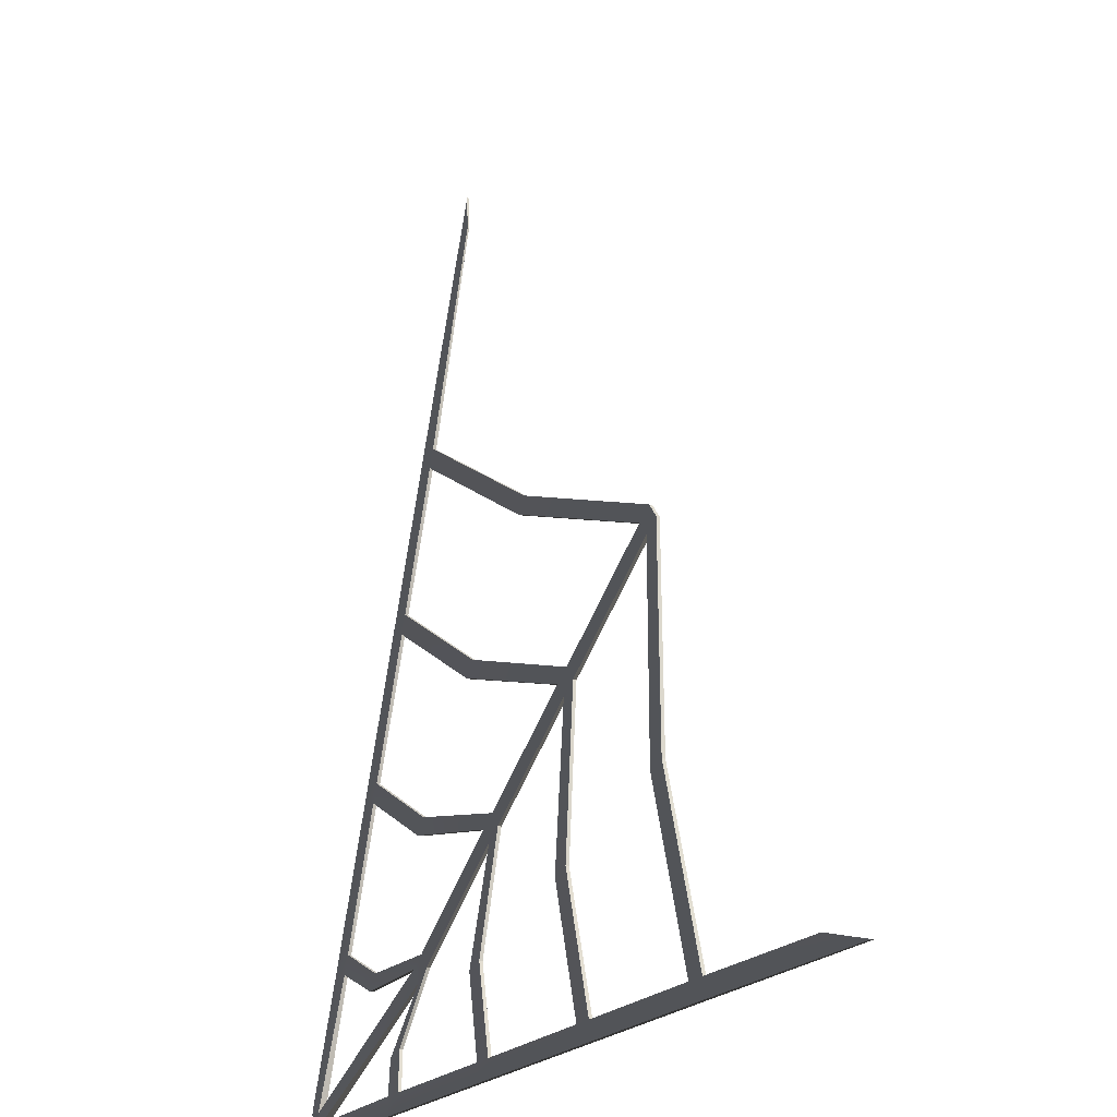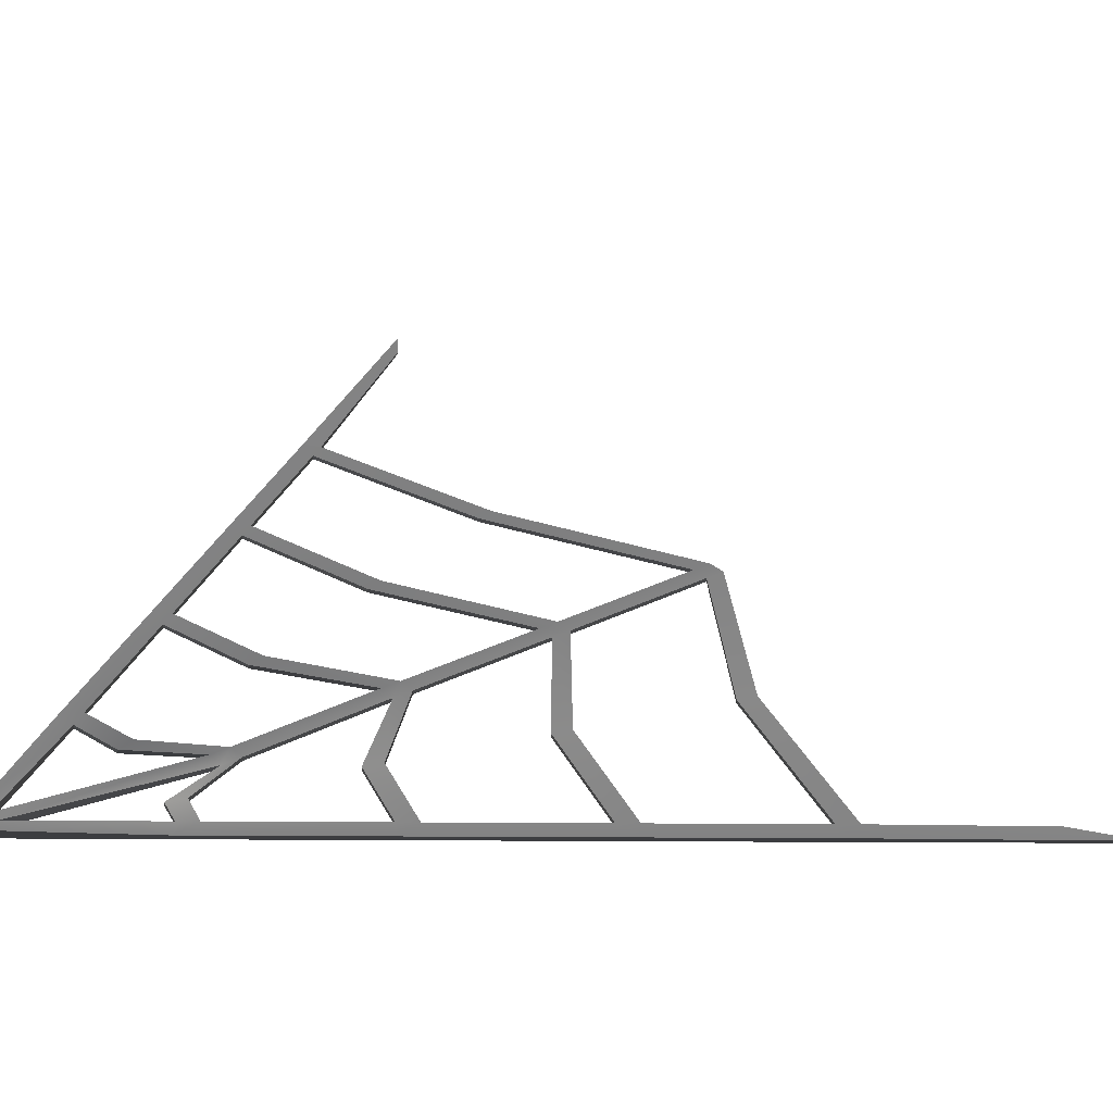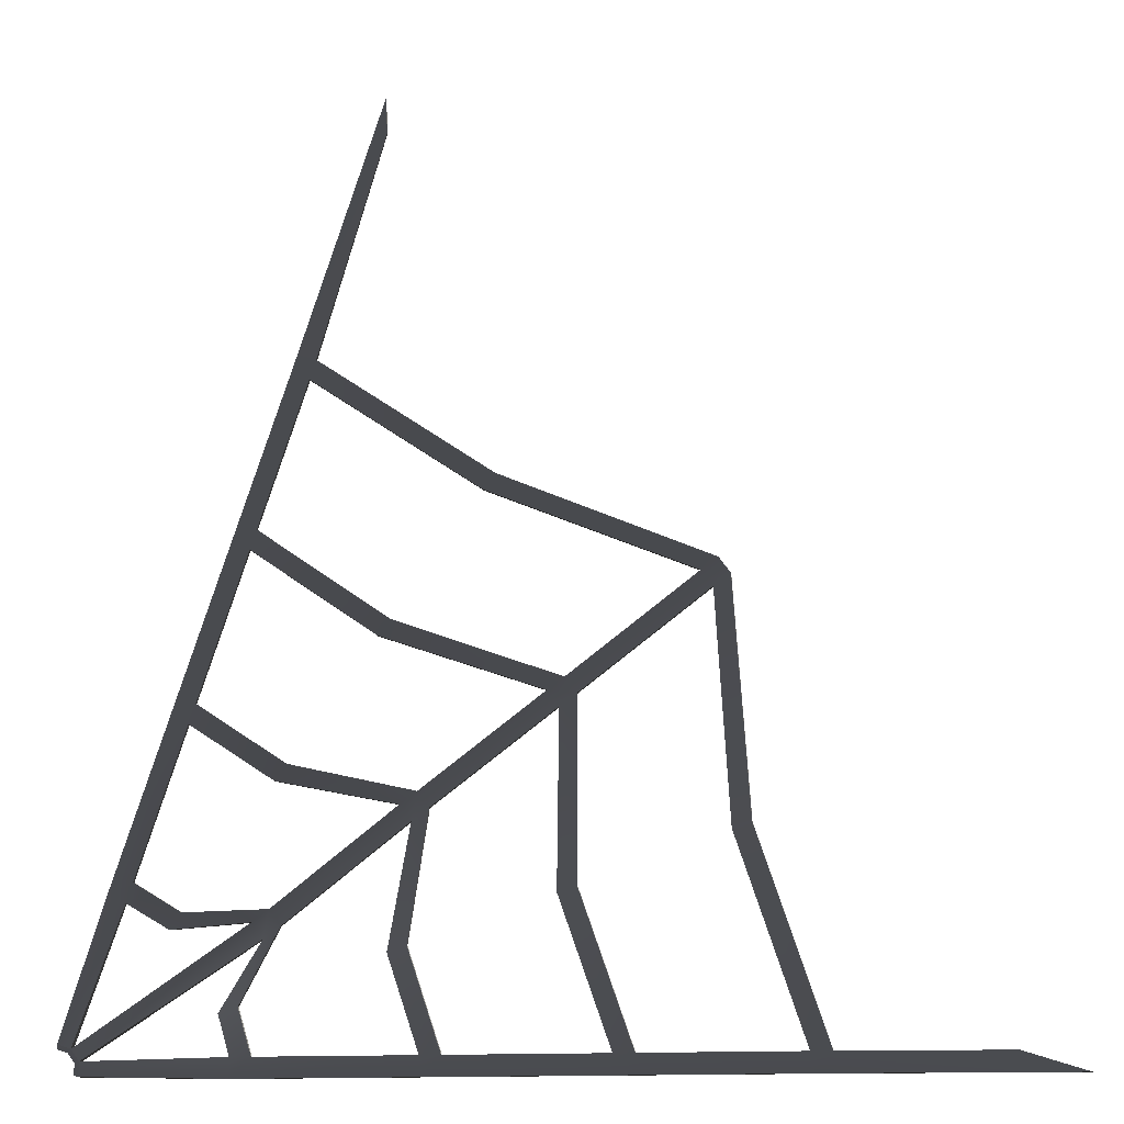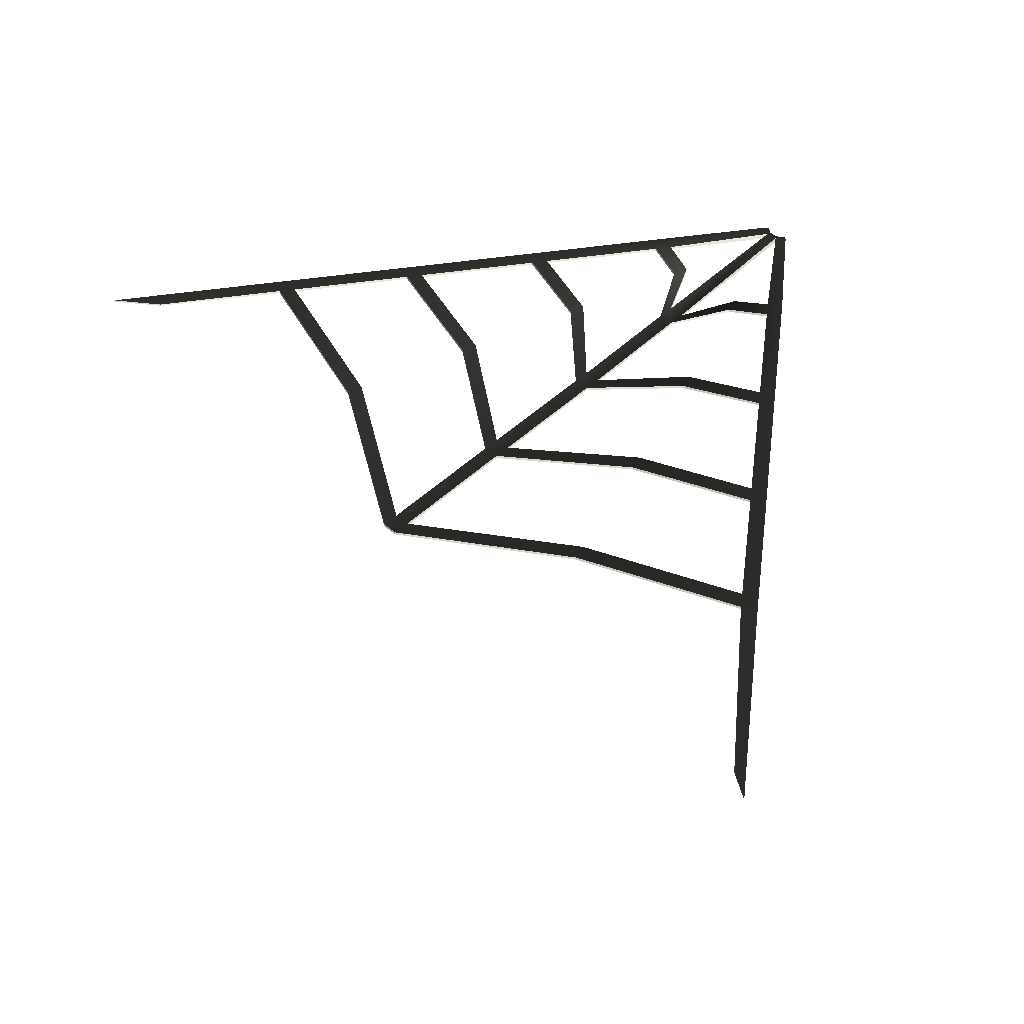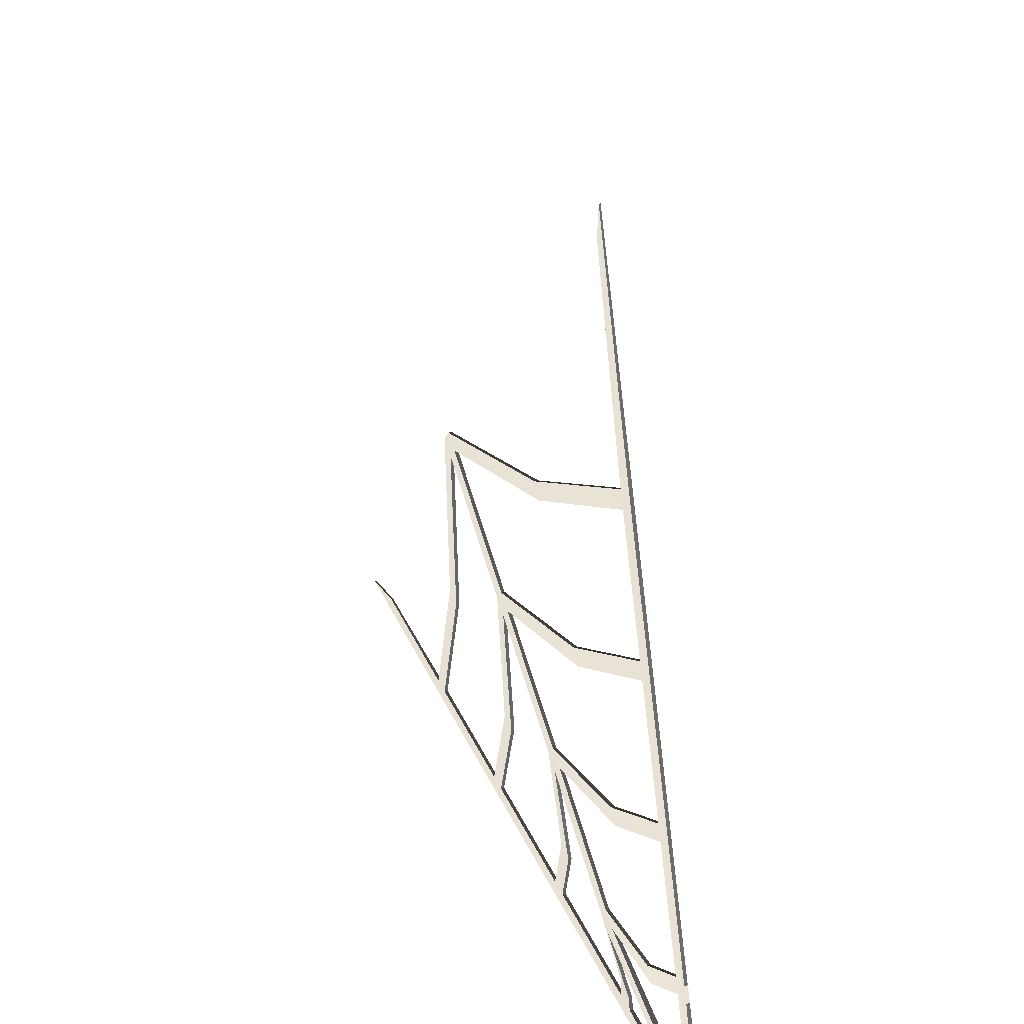
<metadata>
{"format":"obj","ext":"obj","renderer":"f3d","projection":"perspective","resolution":1024,"background":"white","views":[{"elev":-22.8,"azim":59.2,"up":"+Y"},{"elev":-60.9,"azim":-0.3,"up":"+Y"},{"elev":-14.1,"azim":8.5,"up":"+Y"},{"elev":46.6,"azim":170.1,"up":"+Z"},{"elev":39.8,"azim":-113.0,"up":"+Y"}]}
</metadata>
<code>
v  18.86 0.2598 0.0496
v  18.86 -0.2598 0.0495
v  18.31 -0.2598 0.0496
v  18.31 0.2598 0.0495
v  15.84 12.07 -0.426
v  16.58 11.97 -0.4262
v  16.14 11.65 -0.426
v  16.28 12.39 -0.4262
v  5.58 18.01 0.0495
v  6.074 17.85 0.0496
v  5.905 17.33 0.0495
v  5.411 17.49 0.0496
v  14.19 0.2598 0.0496
v  14.19 -0.2598 0.0495
v  13.64 -0.2598 0.0496
v  13.64 0.2598 0.0495
v  12.43 9.477 -0.4262
v  12.73 9.057 -0.4262
v  12.29 8.736 -0.426
v  11.99 9.156 -0.426
v  4.138 13.57 0.0495
v  4.632 13.41 0.0496
v  4.463 12.89 0.0495
v  3.969 13.05 0.0496
v  9.522 0.2598 0.0496
v  9.522 -0.2598 0.0495
v  8.976 -0.2598 0.0496
v  8.976 0.2598 0.0495
v  8.757 6.713 -0.4262
v  9.062 6.292 -0.4262
v  8.62 5.971 -0.426
v  8.315 6.391 -0.426
v  2.695 9.136 0.0495
v  3.189 8.976 0.0496
v  3.021 8.456 0.0495
v  2.527 8.617 0.0496
v  4.855 0.2598 0.0496
v  4.855 -0.2598 0.0495
v  4.309 -0.2598 0.0495
v  4.309 0.2598 0.0496
v  5.084 3.873 -0.4262
v  5.39 3.452 -0.4262
v  4.948 3.131 -0.4262
v  4.642 3.552 -0.4262
v  1.085 4.178 0.0495
v  1.748 4.537 0.0496
v  1.579 4.018 0.0496
v  1.253 4.698 0.0495
v  17.02 5.741 -0.1883
v  16.53 5.58 -0.1883
v  23.15 0.2383 0.0696
v  24.79 -0.2808 0.0696
v  10.7 14.71 -0.1883
v  10.4 14.29 -0.1883
v  12.77 4.284 -0.1883
v  12.27 4.123 -0.1883
v  8.056 11.04 -0.1883
v  7.751 10.62 -0.1883
v  8.598 2.901 -0.1883
v  8.104 2.741 -0.1883
v  5.499 7.436 -0.1883
v  5.194 7.016 -0.1883
v  4.428 1.481 -0.1883
v  3.934 1.321 -0.1883
v  2.942 3.797 -0.1883
v  2.636 3.377 -0.1883
v  0.5711 0.1856 -0.0002
v  0.3529 0.4858 -0.0007
v  0.5711 -0.1856 -0.0002
v  -0 0.6005 -0.0002
v  18.86 0.2598 0.1498
v  18.31 0.2598 0.1498
v  18.31 -0.2598 0.1498
v  18.86 -0.2598 0.1498
v  16.58 11.97 -0.3258
v  15.84 12.07 -0.3258
v  16.14 11.65 -0.3258
v  16.28 12.39 -0.3258
v  5.58 18.01 0.1498
v  5.411 17.49 0.1498
v  5.905 17.33 0.1498
v  6.074 17.85 0.1498
v  14.19 -0.2598 0.1498
v  13.64 0.2598 0.1498
v  13.64 -0.2598 0.1498
v  14.19 0.2598 0.1498
v  12.73 9.057 -0.3258
v  11.99 9.156 -0.3258
v  12.29 8.736 -0.3258
v  12.43 9.477 -0.3258
v  4.632 13.41 0.1498
v  3.969 13.05 0.1498
v  4.463 12.89 0.1498
v  4.138 13.57 0.1498
v  9.522 0.2598 0.1498
v  8.976 0.2598 0.1498
v  8.976 -0.2598 0.1498
v  9.522 -0.2598 0.1498
v  8.757 6.713 -0.3258
v  8.315 6.391 -0.3258
v  8.62 5.971 -0.3258
v  9.062 6.292 -0.3258
v  2.695 9.136 0.1498
v  2.527 8.617 0.1498
v  3.021 8.456 0.1498
v  3.189 8.976 0.1498
v  4.855 0.2598 0.1498
v  4.309 0.2598 0.1498
v  4.309 -0.2598 0.1498
v  4.855 -0.2598 0.1498
v  5.084 3.873 -0.3258
v  4.642 3.552 -0.3258
v  4.948 3.131 -0.3258
v  5.39 3.452 -0.3258
v  1.253 4.698 0.1498
v  1.085 4.178 0.1498
v  1.579 4.018 0.1498
v  1.748 4.537 0.1498
v  16.53 5.58 -0.088
v  17.02 5.741 -0.088
v  24.79 -0.2808 0.1298
v  23.15 0.2383 0.1298
v  10.4 14.29 -0.088
v  10.7 14.71 -0.088
v  12.27 4.123 -0.088
v  12.77 4.284 -0.088
v  7.751 10.62 -0.088
v  8.056 11.04 -0.088
v  8.104 2.741 -0.088
v  8.598 2.901 -0.088
v  5.194 7.016 -0.088
v  5.499 7.436 -0.088
v  3.934 1.321 -0.088
v  4.428 1.481 -0.088
v  2.636 3.377 -0.088
v  2.942 3.797 -0.088
v  0.5711 0.1856 0.2
v  0.3529 0.4858 0.2
v  0.5711 -0.1856 0.2
v  -0 0.6005 0.2
v  0.2824 0.3886 0.1982
v  0.4569 0.1484 0.1984
v  0.4569 -0.1484 0.1984
v  -0 0.4804 0.1984
v  0.4569 0.1484 -0.0002
v  0.2824 0.3886 -0.0007
v  0.4569 -0.1484 -0.0002
v  -0 0.4804 -0.0002
v  7.782 24.97 0.0756
v  7.827 23.98 0.0757
v  7.827 23.98 0.1238
v  7.782 24.97 0.1238
g SpiderWeb_Iteration_2
f 1 2 3
f 3 4 1
f 5 6 7
f 6 5 8
f 9 10 11
f 11 12 9
f 13 14 15
f 15 16 13
f 17 18 19
f 19 20 17
f 21 22 23
f 23 24 21
f 25 26 27
f 27 28 25
f 29 30 31
f 31 32 29
f 33 34 35
f 35 36 33
f 37 38 39
f 39 40 37
f 41 42 43
f 43 44 41
f 45 46 47
f 46 45 48
f 49 50 7
f 7 6 49
f 1 51 52
f 52 2 1
f 53 54 11
f 11 10 53
f 7 18 17
f 17 5 7
f 55 56 19
f 19 18 55
f 13 4 3
f 3 14 13
f 11 22 21
f 21 12 11
f 57 58 23
f 23 22 57
f 19 30 29
f 29 20 19
f 59 60 31
f 31 30 59
f 25 16 15
f 15 26 25
f 23 34 33
f 33 24 23
f 34 61 62
f 62 35 34
f 31 42 41
f 41 32 31
f 63 64 43
f 43 42 63
f 37 28 27
f 27 38 37
f 35 46 48
f 48 36 35
f 46 65 66
f 66 47 46
f 43 67 68
f 68 44 43
f 67 40 39
f 39 69 67
f 47 68 70
f 70 45 47
f 71 72 73
f 73 74 71
f 75 76 77
f 76 75 78
f 79 80 81
f 81 82 79
f 83 84 85
f 84 83 86
f 87 88 89
f 88 87 90
f 91 92 93
f 92 91 94
f 95 96 97
f 97 98 95
f 99 100 101
f 101 102 99
f 103 104 105
f 105 106 103
f 107 108 109
f 109 110 107
f 111 112 113
f 113 114 111
f 115 116 117
f 117 118 115
f 77 119 120
f 120 75 77
f 71 74 121
f 121 122 71
f 81 123 124
f 124 82 81
f 77 76 90
f 90 87 77
f 89 125 126
f 126 87 89
f 72 83 73
f 83 72 86
f 91 80 94
f 80 91 81
f 93 127 128
f 128 91 93
f 89 88 99
f 99 102 89
f 101 129 130
f 130 102 101
f 95 98 85
f 85 84 95
f 93 92 103
f 103 106 93
f 106 105 131
f 131 132 106
f 101 100 111
f 111 114 101
f 113 133 134
f 134 114 113
f 96 110 97
f 110 96 107
f 118 104 115
f 104 118 105
f 118 117 135
f 135 136 118
f 137 112 138
f 112 137 113
f 108 139 109
f 139 108 137
f 117 116 140
f 140 138 117
f 119 50 4
f 4 72 119
f 75 49 6
f 49 75 120
f 52 74 2
f 74 52 121
f 1 122 51
f 122 1 71
f 76 54 5
f 54 76 123
f 124 53 10
f 10 82 124
f 90 76 5
f 5 17 90
f 7 87 18
f 87 7 77
f 125 56 16
f 16 84 125
f 87 55 18
f 55 87 126
f 3 83 14
f 83 3 73
f 13 72 4
f 72 13 86
f 94 80 12
f 12 21 94
f 81 91 22
f 22 11 81
f 88 58 20
f 58 88 127
f 128 57 22
f 22 91 128
f 99 88 20
f 20 29 99
f 19 102 30
f 102 19 89
f 129 60 28
f 28 96 129
f 102 130 59
f 59 30 102
f 15 98 26
f 98 15 85
f 25 84 16
f 84 25 95
f 103 92 24
f 24 33 103
f 93 106 34
f 34 23 93
f 100 131 62
f 62 32 100
f 132 61 34
f 34 106 132
f 111 100 32
f 32 41 111
f 31 114 42
f 114 31 101
f 133 64 40
f 40 108 133
f 114 134 63
f 63 42 114
f 27 110 38
f 110 27 97
f 37 96 28
f 96 37 107
f 115 104 36
f 36 48 115
f 105 118 46
f 46 35 105
f 112 135 66
f 66 44 112
f 136 65 46
f 46 118 136
f 68 112 44
f 112 68 138
f 113 137 67
f 67 43 113
f 109 139 69
f 69 39 109
f 67 108 40
f 108 67 137
f 70 116 45
f 116 70 140
f 47 138 68
f 138 47 117
f 78 75 6
f 6 8 78
f 122 121 52
f 52 51 122
f 137 138 141
f 141 142 137
f 143 137 142
f 137 143 139
f 138 140 144
f 144 141 138
f 68 67 145
f 145 146 68
f 67 69 147
f 147 145 67
f 70 68 146
f 146 148 70
f 141 145 142
f 145 141 146
f 142 147 143
f 147 142 145
f 148 146 141
f 141 144 148
f 24 94 21
f 94 24 92
f 36 103 33
f 103 36 104
f 70 148 144
f 144 140 70
f 143 147 69
f 69 139 143
f 38 109 39
f 109 38 110
f 98 97 27
f 27 26 98
f 83 85 15
f 15 14 83
f 74 73 3
f 3 2 74
f 79 12 80
f 12 79 9
f 10 9 149
f 149 150 10
f 79 82 151
f 151 152 79
f 151 10 150
f 10 151 82
f 149 79 152
f 79 149 9
f 152 151 150
f 150 149 152
f 53 8 5
f 5 54 53
f 57 17 20
f 20 58 57
f 61 29 32
f 32 62 61
f 65 41 44
f 44 66 65
f 76 78 124
f 124 123 76
f 88 90 128
f 128 127 88
f 100 99 132
f 132 131 100
f 112 111 136
f 136 135 112
f 123 11 54
f 11 123 81
f 78 8 53
f 53 124 78
f 127 23 58
f 23 127 93
f 90 17 57
f 57 128 90
f 131 105 35
f 35 62 131
f 99 29 61
f 61 132 99
f 135 117 47
f 47 66 135
f 111 41 65
f 65 136 111
f 49 1 4
f 4 50 49
f 13 16 56
f 56 55 13
f 25 28 60
f 60 59 25
f 37 40 64
f 64 63 37
f 72 71 120
f 120 119 72
f 84 86 126
f 126 125 84
f 129 96 95
f 95 130 129
f 133 108 107
f 107 134 133
f 77 7 50
f 50 119 77
f 120 1 49
f 1 120 71
f 89 19 56
f 56 125 89
f 126 13 55
f 13 126 86
f 101 31 60
f 60 129 101
f 130 95 25
f 25 59 130
f 113 43 64
f 64 133 113
f 134 107 37
f 37 63 134

</code>
